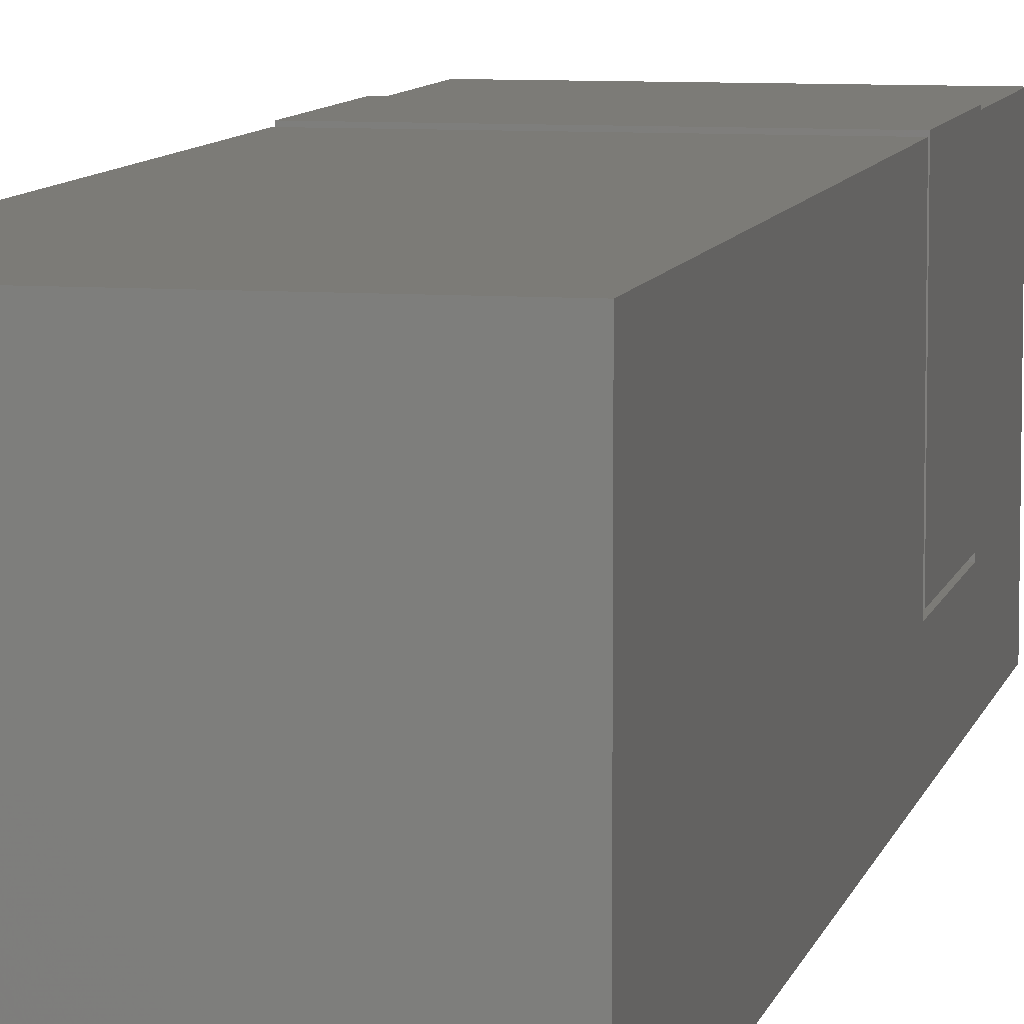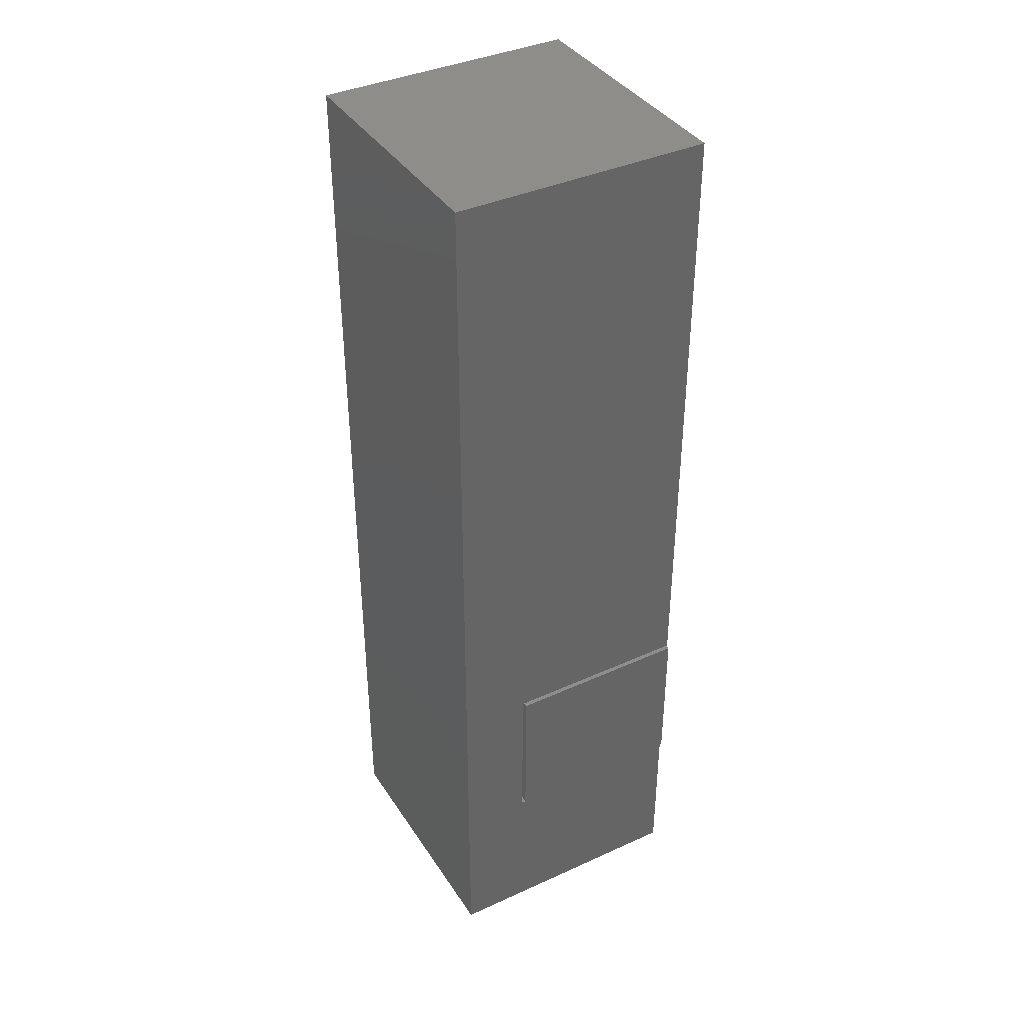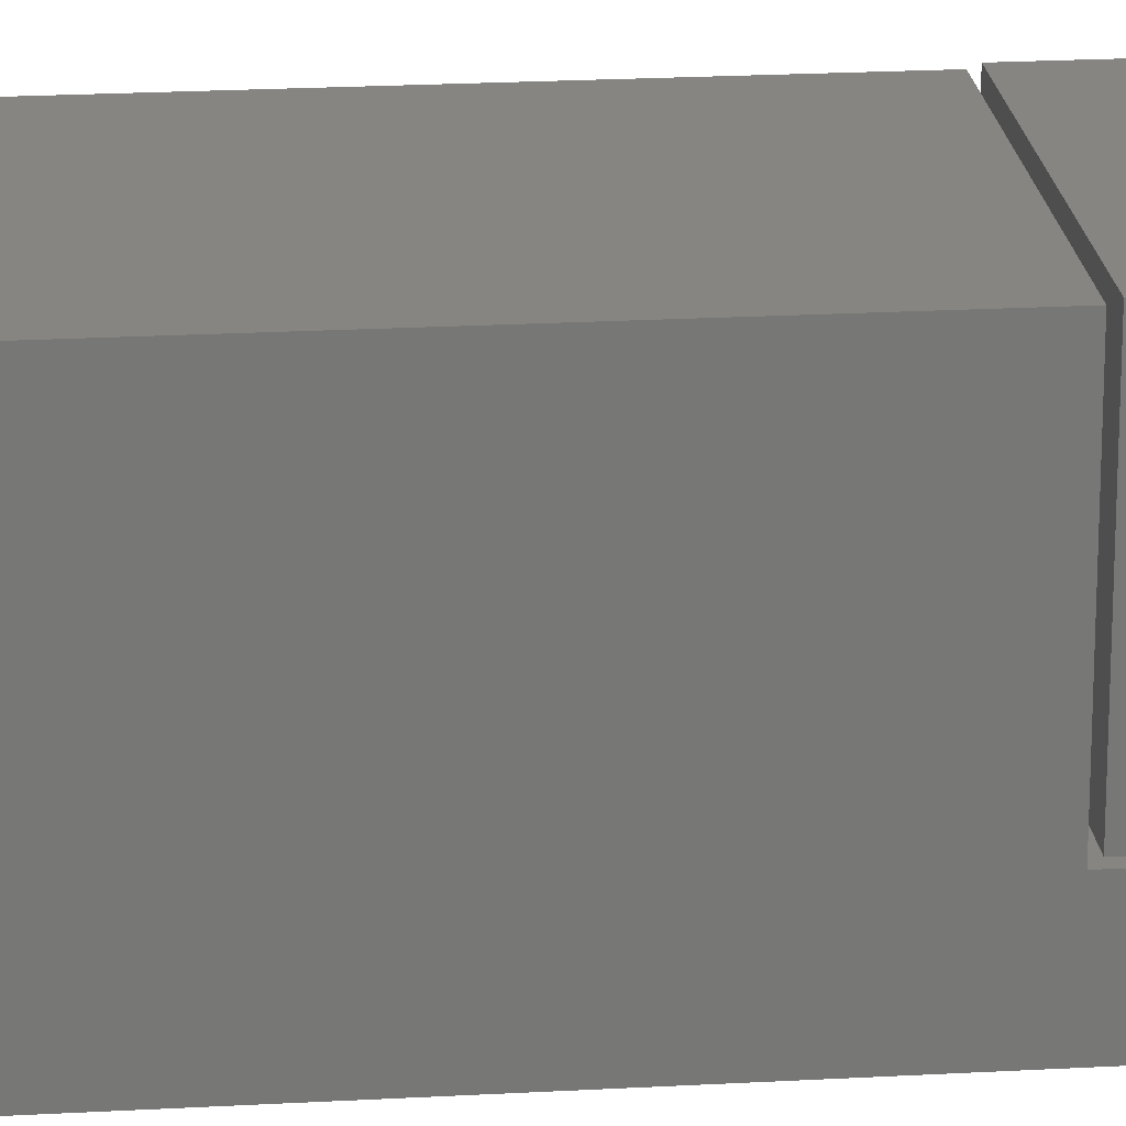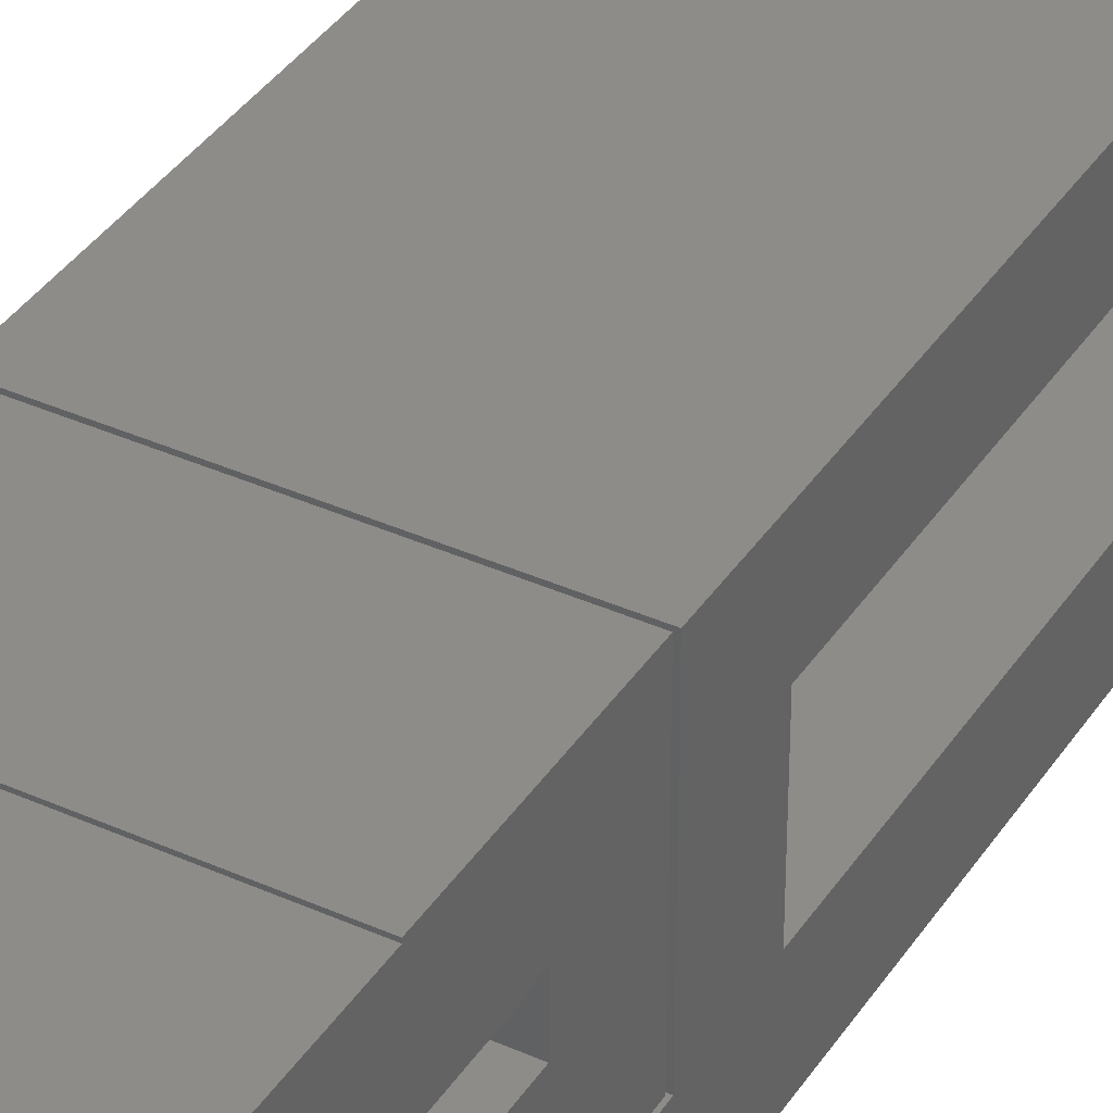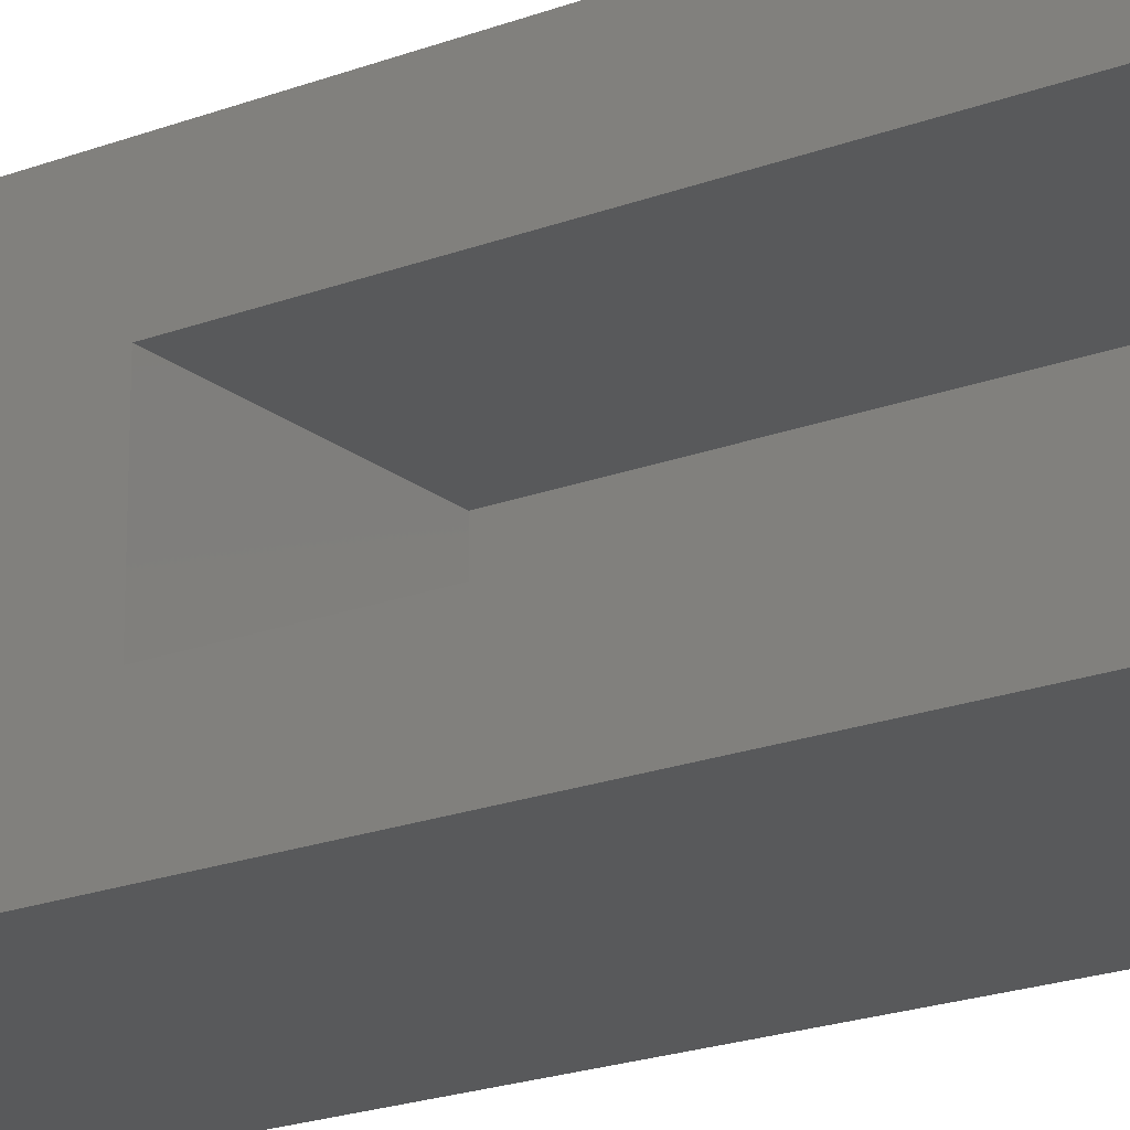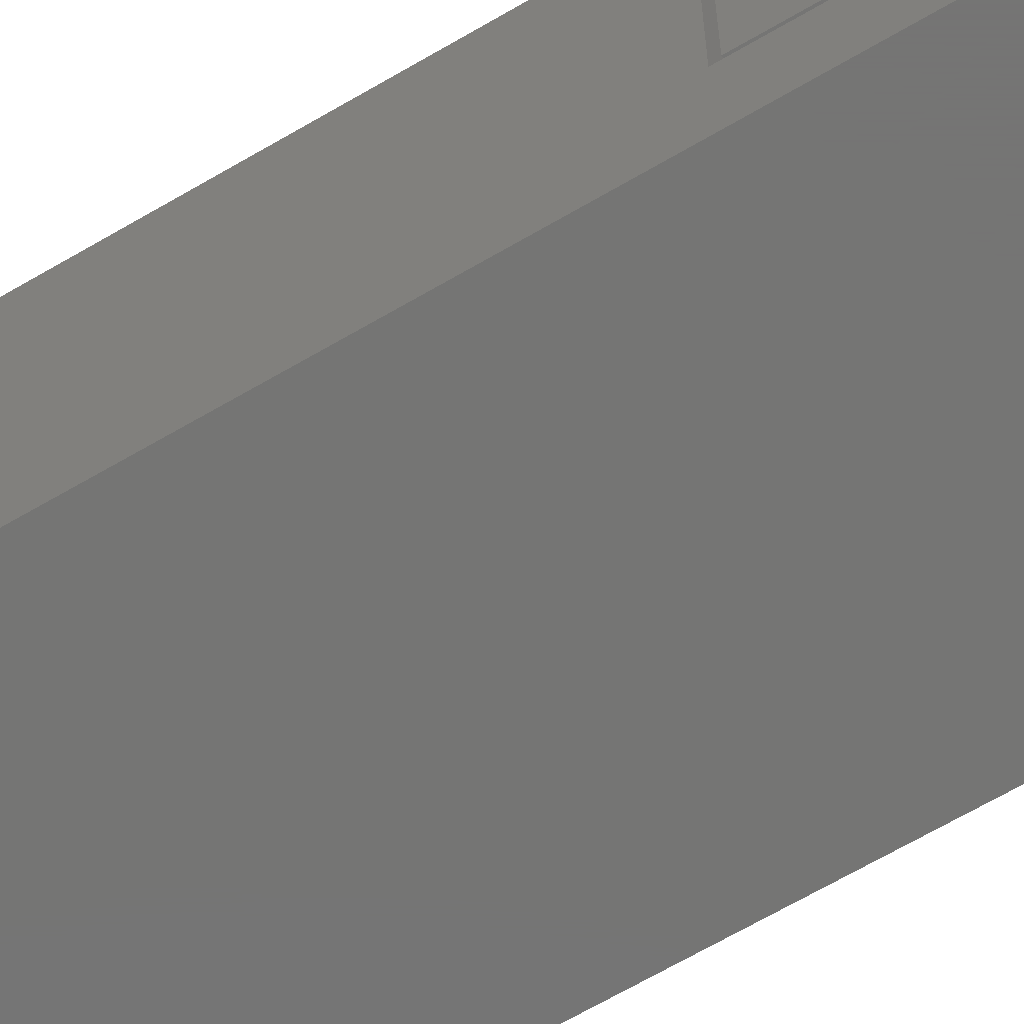
<metadata>
{"format":"stl","ext":"stl","renderer":"f3d","projection":"perspective","resolution":1024,"background":"white","views":[{"elev":8.1,"azim":12.2,"up":"+Y"},{"elev":38.8,"azim":60.3,"up":"+Z"},{"elev":20.9,"azim":84.2,"up":"+Y"},{"elev":38.0,"azim":-150.3,"up":"+Y"},{"elev":-20.3,"azim":-55.1,"up":"+Y"},{"elev":-67.1,"azim":120.4,"up":"+Y"}]}
</metadata>
<code>
# stl→obj: 48 verts, 92 faces
v -4.077e-17 0.0824 -0.3828
v -4.077e-17 0.08594 -0.3828
v -2.776e-17 0.2031 -0.5
v -2.805e-17 -0.09375 -0.4974
v -5.516e-17 -0.09375 -0.2531
v -4.215e-17 0.02344 -0.3703
v -1.504e-17 0.02344 -0.6146
v -1.504e-17 -0.09375 -0.6146
v -2.805e-17 -0.1004 -0.4974
v 0 -0.2109 -0.75
v -1.665e-16 -0.2109 0.75
v -1.301e-17 -0.09375 -0.6328
v -1.301e-17 0.0824 -0.6328
v 2.791e-33 0.1996 -0.75
v -5.516e-17 0.2031 -0.2531
v -4.215e-17 0.08594 -0.3703
v -1.665e-16 0.1996 0.75
v -1.535e-16 0.0824 0.6328
v -1.535e-16 -0.09375 0.6328
v -6.911e-17 -0.09375 -0.1275
v -5.61e-17 -0.1004 -0.2447
v -5.61e-17 0.1996 -0.2447
v -6.911e-17 0.0824 -0.1275
v -2.776e-17 0.1996 -0.5
v 0.2969 0.02344 -0.6146
v 0.2969 -0.09375 -0.6146
v 0.2969 -0.09375 -0.6328
v 0.2969 0.0824 -0.6328
v 0.2969 0.0824 -0.3828
v 0.2969 0.08594 -0.3828
v 0.2969 0.08594 -0.3703
v 0.2969 0.02344 -0.3703
v 0.2969 -0.09375 0.6328
v 0.2969 -0.09375 -0.1275
v 0.2969 0.0824 -0.1275
v 0.2969 0.0824 0.6328
v 0.4141 0.2031 -0.5
v 0.4141 0.2031 -0.2531
v 0.4141 -0.09375 -0.2531
v 0.4141 -0.09375 -0.4974
v 0.4141 -0.1004 -0.4974
v 0.4141 0.1996 -0.5
v 0.4141 0.1996 -0.2447
v 0.4141 0.1996 0.75
v 0.4141 -0.1004 -0.2447
v 0.4141 -0.2109 0.75
v 0.4141 -0.2109 -0.75
v 0.4141 0.1996 -0.75
f 1 2 3
f 4 5 6
f 4 6 7
f 4 7 8
f 4 8 9
f 10 11 8
f 10 8 12
f 10 12 13
f 10 13 14
f 15 3 2
f 15 2 16
f 15 16 6
f 15 6 5
f 11 17 18
f 11 18 19
f 11 19 20
f 11 20 21
f 11 21 9
f 11 9 8
f 17 22 18
f 18 22 23
f 22 21 23
f 23 21 20
f 3 24 1
f 1 24 14
f 1 14 13
f 7 25 8
f 8 25 26
f 26 27 8
f 8 27 12
f 12 27 13
f 13 27 28
f 28 29 13
f 13 29 1
f 1 29 2
f 2 29 30
f 2 30 16
f 16 30 31
f 16 31 6
f 6 31 32
f 6 32 7
f 7 32 25
f 33 34 19
f 19 34 20
f 34 35 20
f 20 35 23
f 35 36 23
f 23 36 18
f 18 36 19
f 19 36 33
f 29 28 25
f 29 25 32
f 29 32 31
f 29 31 30
f 26 25 27
f 27 25 28
f 34 33 35
f 35 33 36
f 37 38 39
f 37 39 40
f 37 40 41
f 37 41 42
f 43 44 45
f 45 44 46
f 45 46 41
f 41 46 47
f 41 47 42
f 42 47 48
f 15 5 38
f 38 5 39
f 3 15 37
f 37 15 38
f 24 3 42
f 42 3 37
f 5 4 39
f 39 4 40
f 48 14 42
f 42 14 24
f 4 9 40
f 40 9 41
f 46 11 47
f 47 11 10
f 17 11 44
f 44 11 46
f 43 22 44
f 44 22 17
f 21 22 45
f 45 22 43
f 9 21 41
f 41 21 45
f 10 14 47
f 47 14 48

</code>
